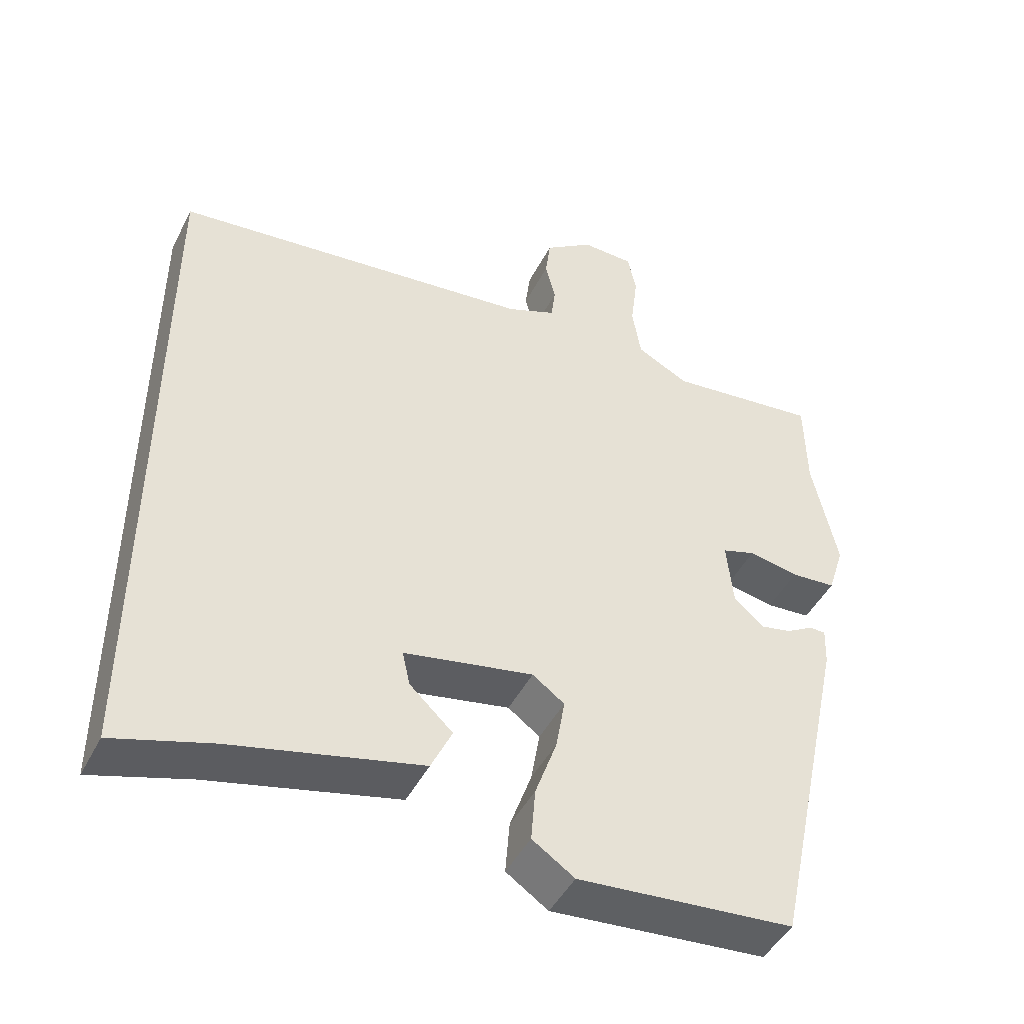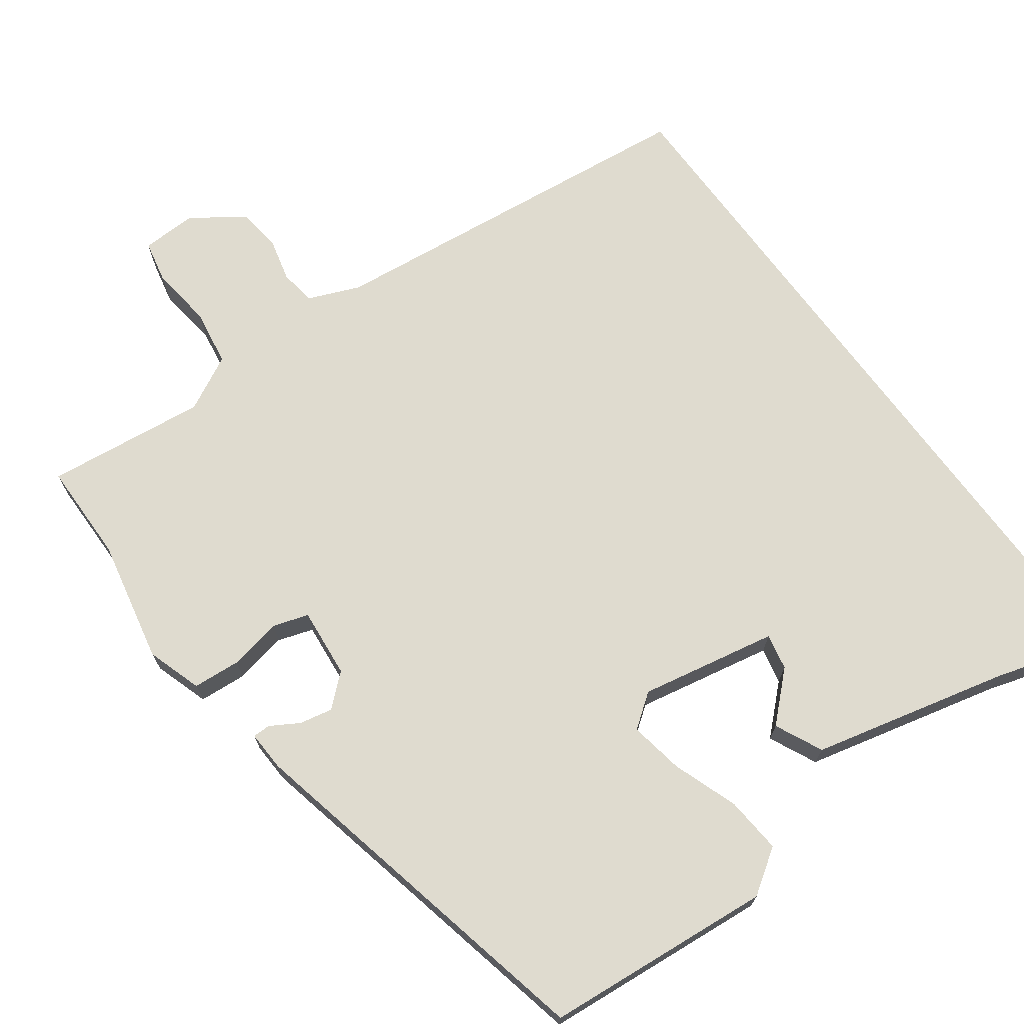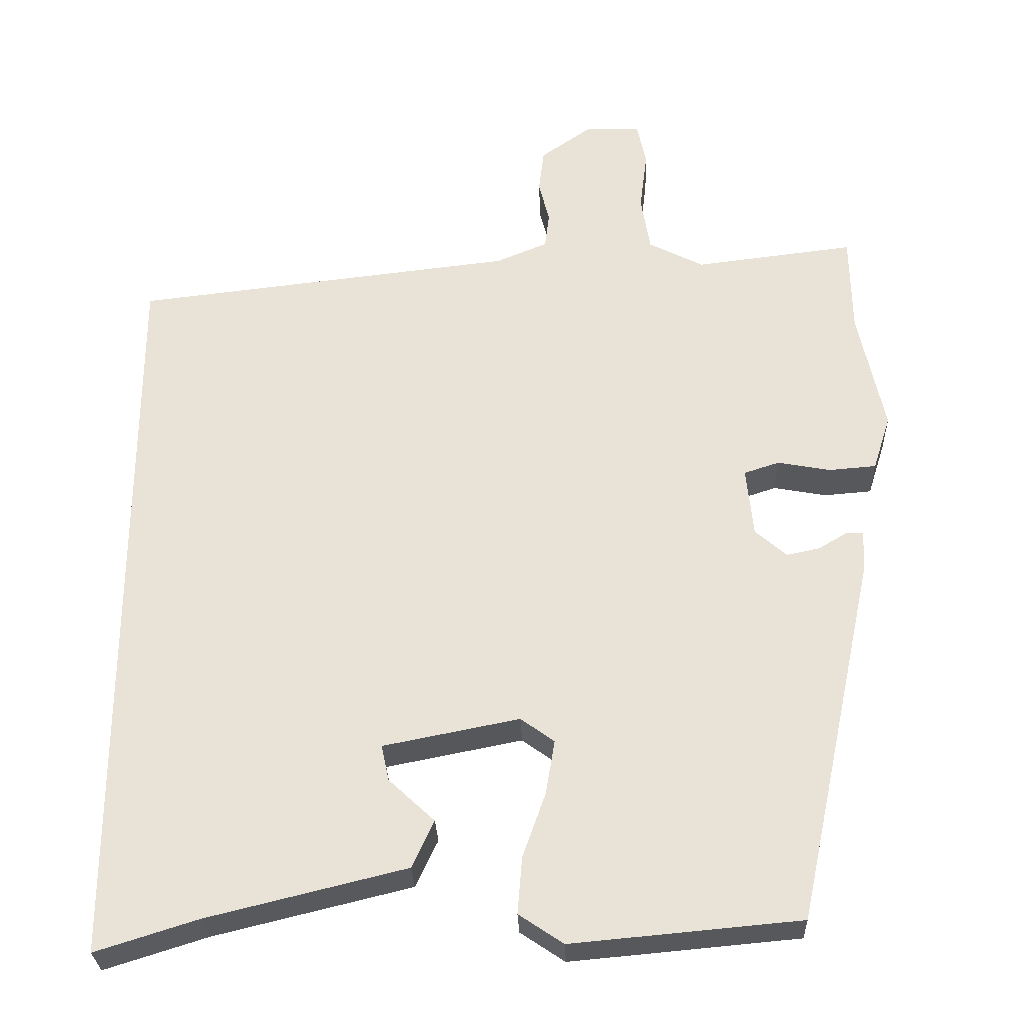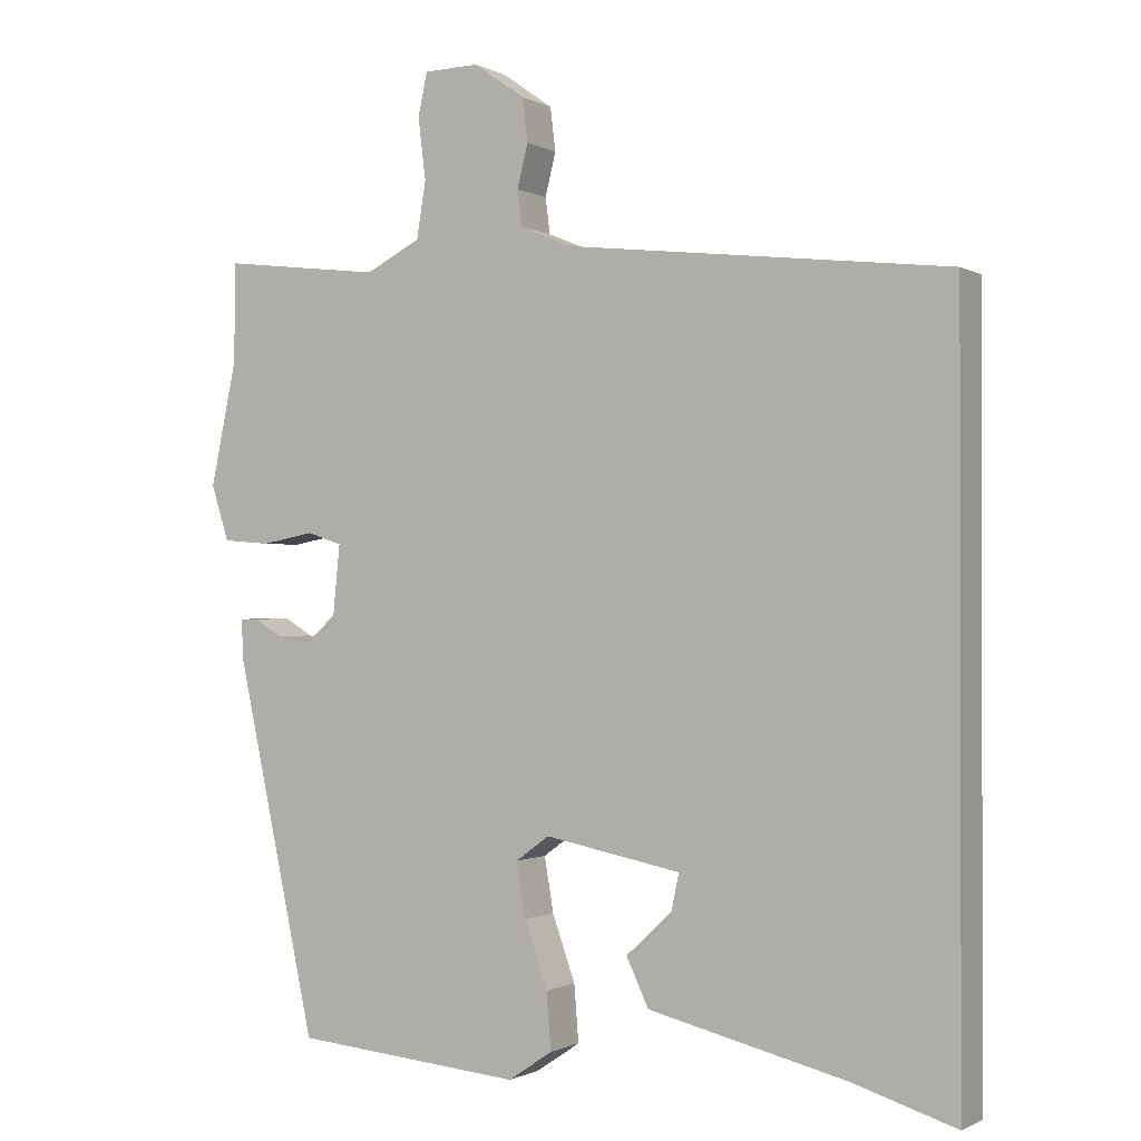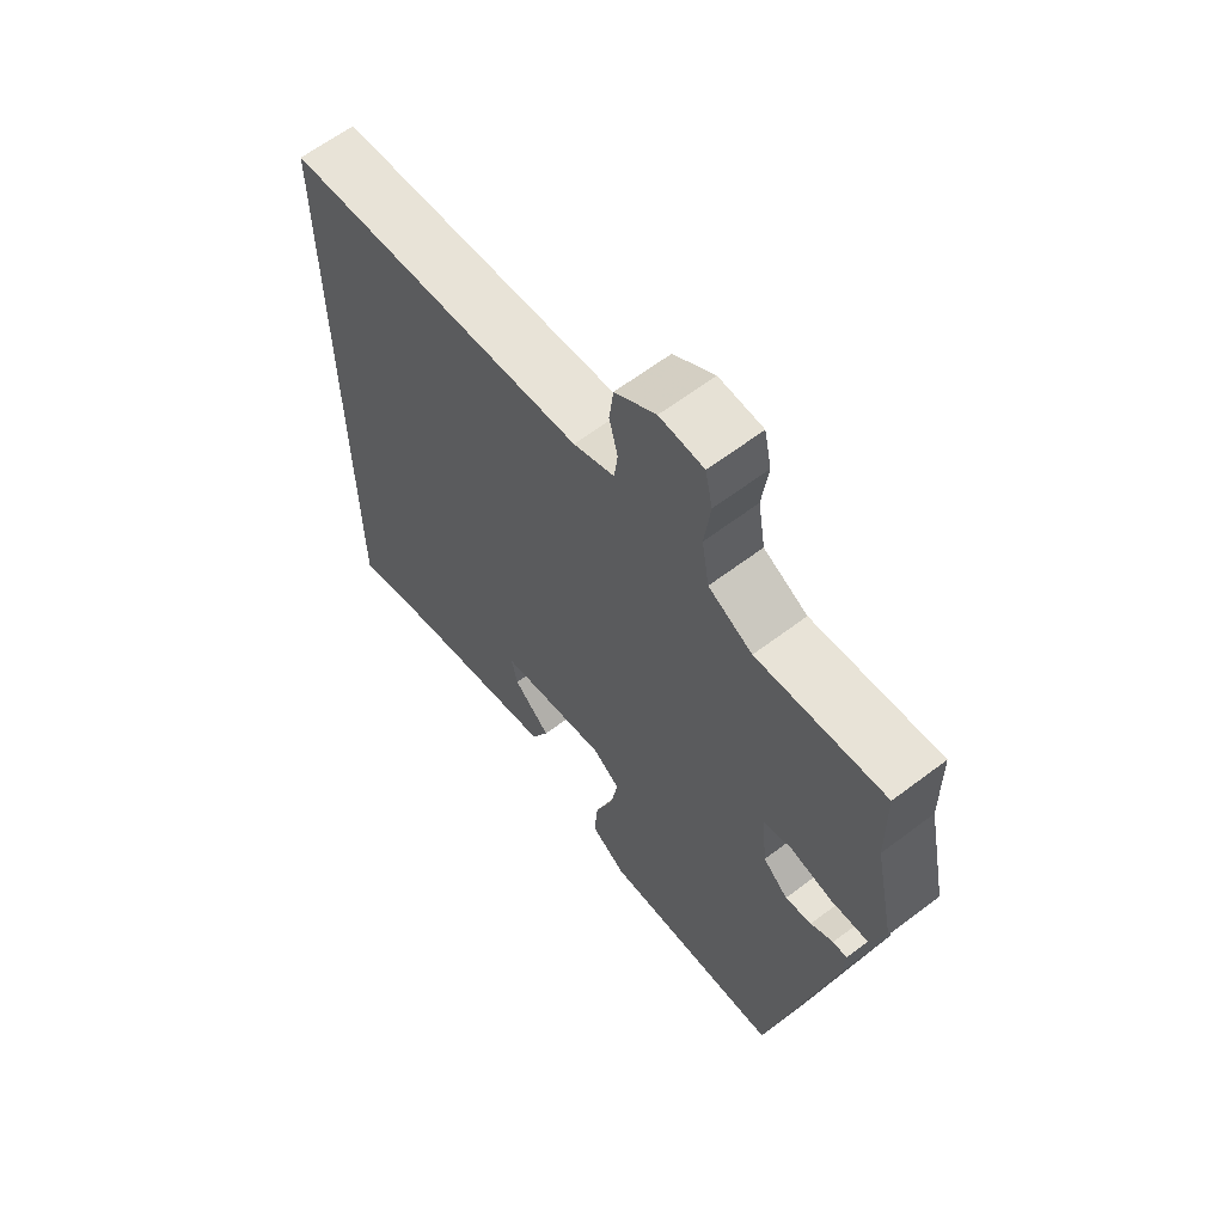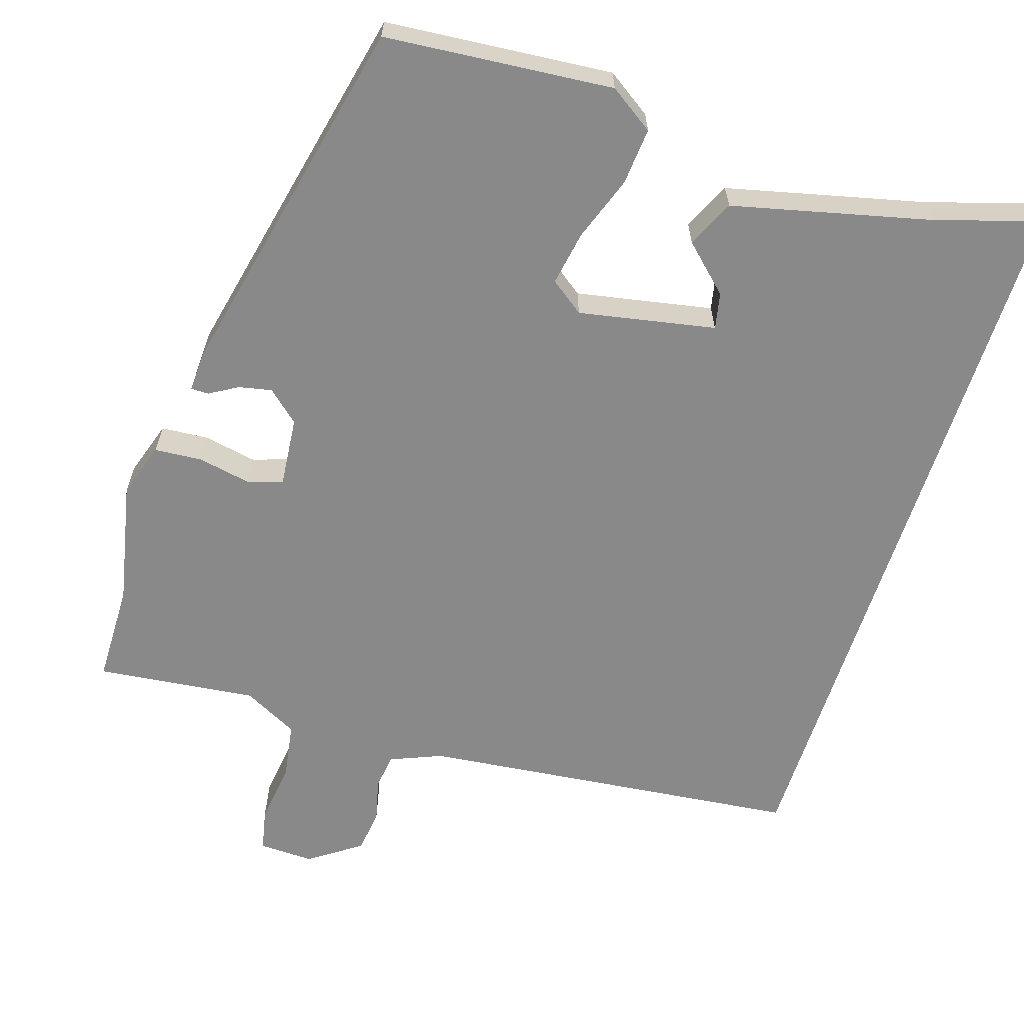
<metadata>
{"format":"obj","ext":"obj","renderer":"f3d","projection":"perspective","resolution":1024,"background":"white","views":[{"elev":-46.3,"azim":-26.1,"up":"+Z"},{"elev":70.5,"azim":143.6,"up":"+Y"},{"elev":-28.9,"azim":2.1,"up":"+Z"},{"elev":-0.7,"azim":-151.1,"up":"+Z"},{"elev":63.3,"azim":52.6,"up":"+Z"},{"elev":-63.1,"azim":162.1,"up":"+Y"}]}
</metadata>
<code>
v 0.382 0.07 -0.483
v 0.084 0.07 -0.51
v 0.026 0.07 -0.471
v 0.032 0.07 -0.397
v 0.062 0.07 -0.312
v 0.074 0.07 -0.241
v 0.03 0.07 -0.209
v -0.148 0.07 -0.244
v -0.138 0.07 -0.291
v -0.078 0.07 -0.347
v -0.107 0.07 -0.409
v -0.366 0.07 -0.472
v -0.5 0.07 -0.514
v -0.5 0.07 0.452
v 0 0.07 0.509
v 0.067 0.07 0.537
v 0.073 0.07 0.584
v 0.059 0.07 0.64
v 0.066 0.07 0.697
v 0.133 0.07 0.744
v 0.205 0.07 0.742
v 0.217 0.07 0.686
v 0.207 0.07 0.606
v 0.219 0.07 0.532
v 0.291 0.07 0.495
v 0.5 0.07 0.52
v 0.502 0.07 0.39
v 0.536 0.07 0.229
v 0.513 0.07 0.157
v 0.451 0.07 0.152
v 0.382 0.07 0.165
v 0.336 0.07 0.15
v 0.345 0.07 0.059
v 0.386 0.07 0.023
v 0.429 0.07 0.032
v 0.466 0.07 0.054
v 0.489 0.07 0.054
v 0.487 0.07 0.002
v 0.382 0 -0.483
v 0.084 0 -0.51
v 0.026 0 -0.471
v 0.032 0 -0.397
v 0.062 0 -0.312
v 0.074 0 -0.241
v 0.03 0 -0.209
v -0.148 0 -0.244
v -0.138 0 -0.291
v -0.078 0 -0.347
v -0.107 0 -0.409
v -0.366 0 -0.472
v -0.5 0 -0.514
v -0.5 0 0.452
v 0 0 0.509
v 0.067 0 0.537
v 0.073 0 0.584
v 0.059 0 0.64
v 0.066 0 0.697
v 0.133 0 0.744
v 0.205 0 0.742
v 0.217 0 0.686
v 0.207 0 0.606
v 0.219 0 0.532
v 0.291 0 0.495
v 0.5 0 0.52
v 0.502 0 0.39
v 0.536 0 0.229
v 0.513 0 0.157
v 0.451 0 0.152
v 0.382 0 0.165
v 0.336 0 0.15
v 0.345 0 0.059
v 0.386 0 0.023
v 0.429 0 0.032
v 0.466 0 0.054
v 0.489 0 0.054
v 0.487 0 0.002
f 35 36 37 38
f 34 35 38 1
f 33 34 1 2
f 32 33 2 3
f 28 29 30 31
f 27 28 31 32
f 25 26 27 32
f 24 25 32
f 20 21 22 23
f 20 23 24
f 17 18 19 20
f 16 17 20 24
f 15 16 24 32
f 12 13 14 15
f 9 10 11 12
f 8 9 12
f 8 12 15
f 7 8 15 32
f 32 3 4 5
f 32 5 6
f 6 7 32
f 76 75 74 73
f 39 76 73 72
f 40 39 72 71
f 41 40 71 70
f 69 68 67 66
f 70 69 66 65
f 70 65 64 63
f 70 63 62
f 61 60 59 58
f 62 61 58
f 58 57 56 55
f 62 58 55 54
f 70 62 54 53
f 53 52 51 50
f 50 49 48 47
f 50 47 46
f 53 50 46
f 70 53 46 45
f 43 42 41 70
f 44 43 70
f 70 45 44
f 1 39 40 2
f 2 40 41 3
f 3 41 42 4
f 4 42 43 5
f 5 43 44 6
f 6 44 45 7
f 7 45 46 8
f 8 46 47 9
f 9 47 48 10
f 10 48 49 11
f 11 49 50 12
f 12 50 51 13
f 13 51 52 14
f 14 52 53 15
f 15 53 54 16
f 16 54 55 17
f 17 55 56 18
f 18 56 57 19
f 19 57 58 20
f 20 58 59 21
f 21 59 60 22
f 22 60 61 23
f 23 61 62 24
f 24 62 63 25
f 25 63 64 26
f 26 64 65 27
f 27 65 66 28
f 28 66 67 29
f 29 67 68 30
f 30 68 69 31
f 31 69 70 32
f 32 70 71 33
f 33 71 72 34
f 34 72 73 35
f 35 73 74 36
f 36 74 75 37
f 37 75 76 38
f 38 76 39 1

</code>
